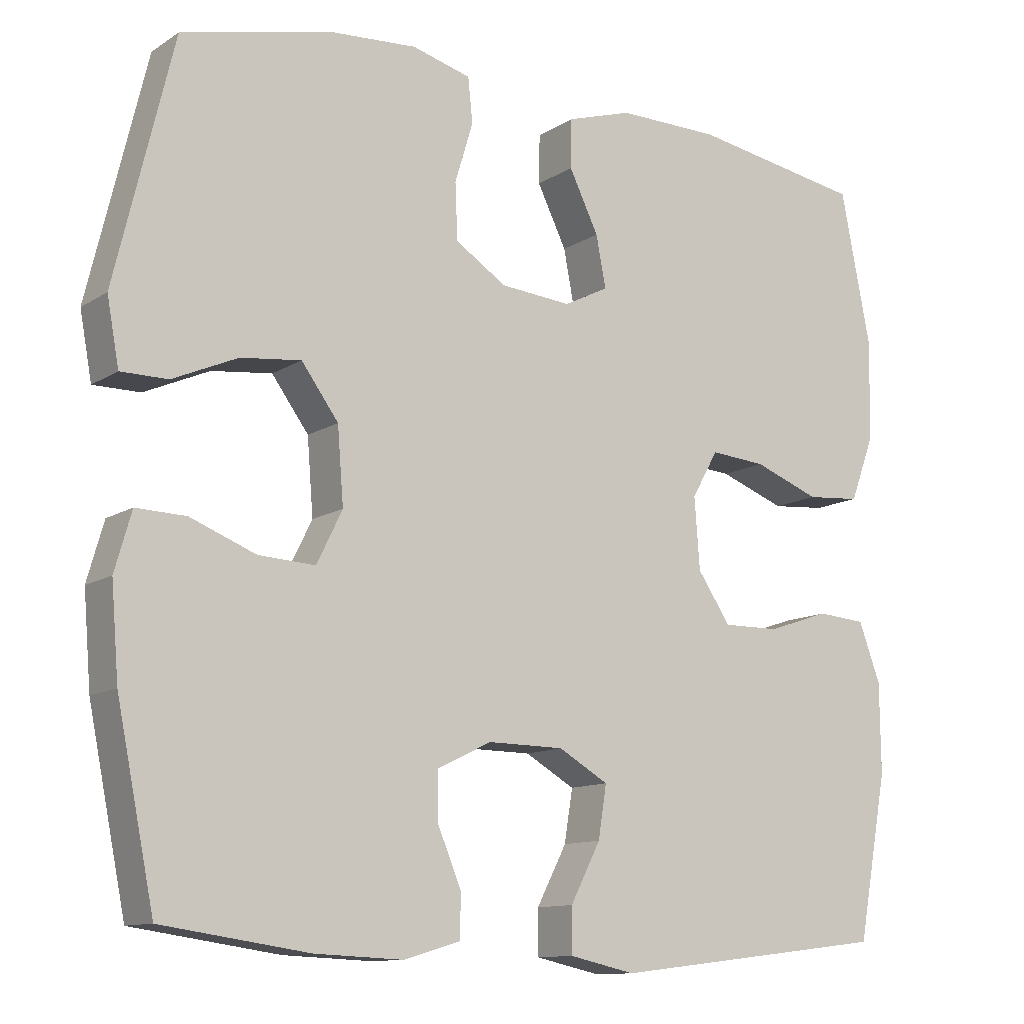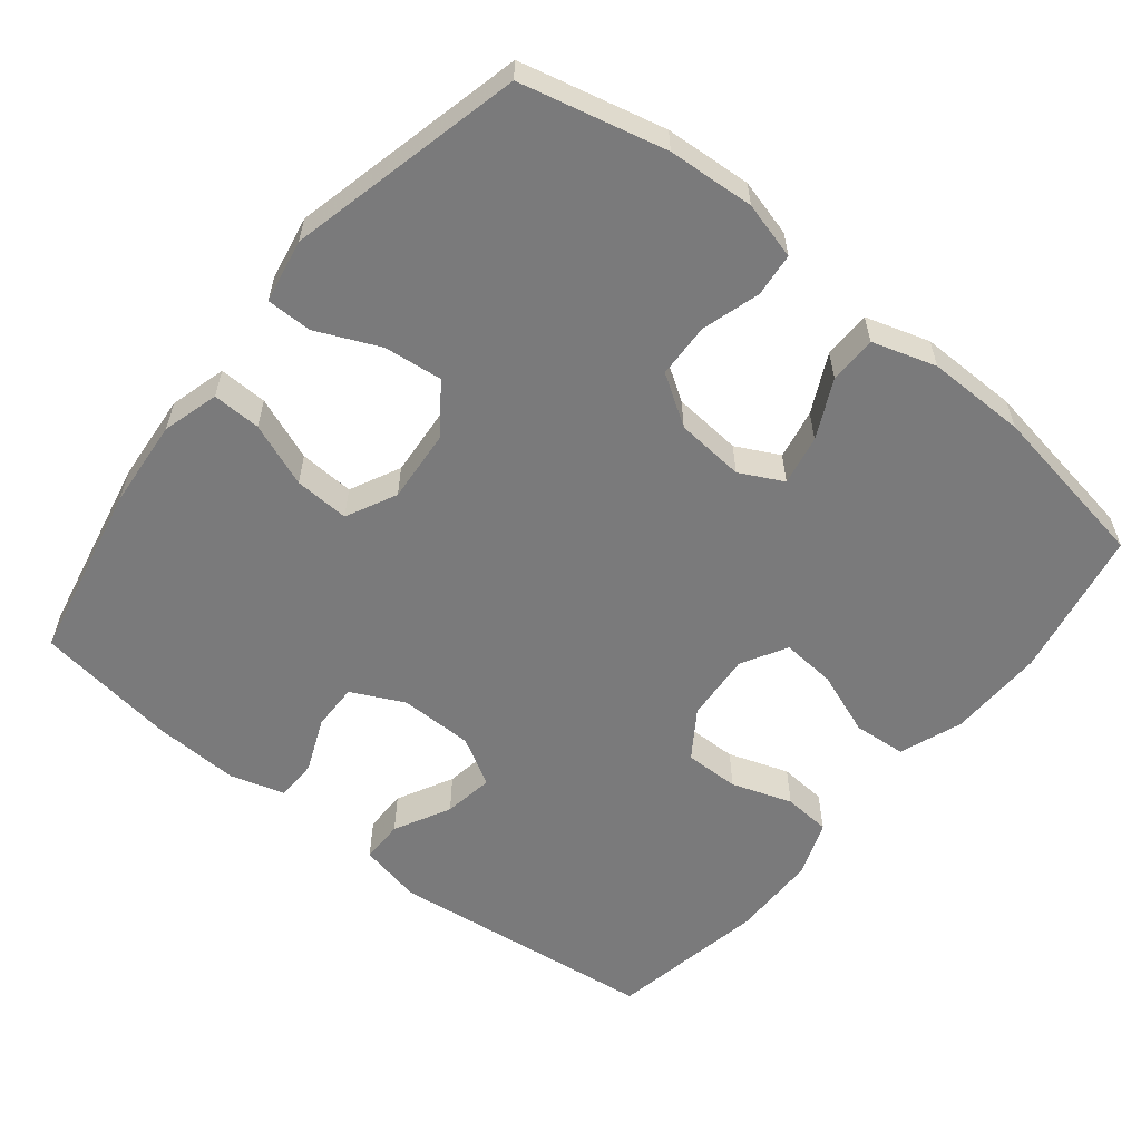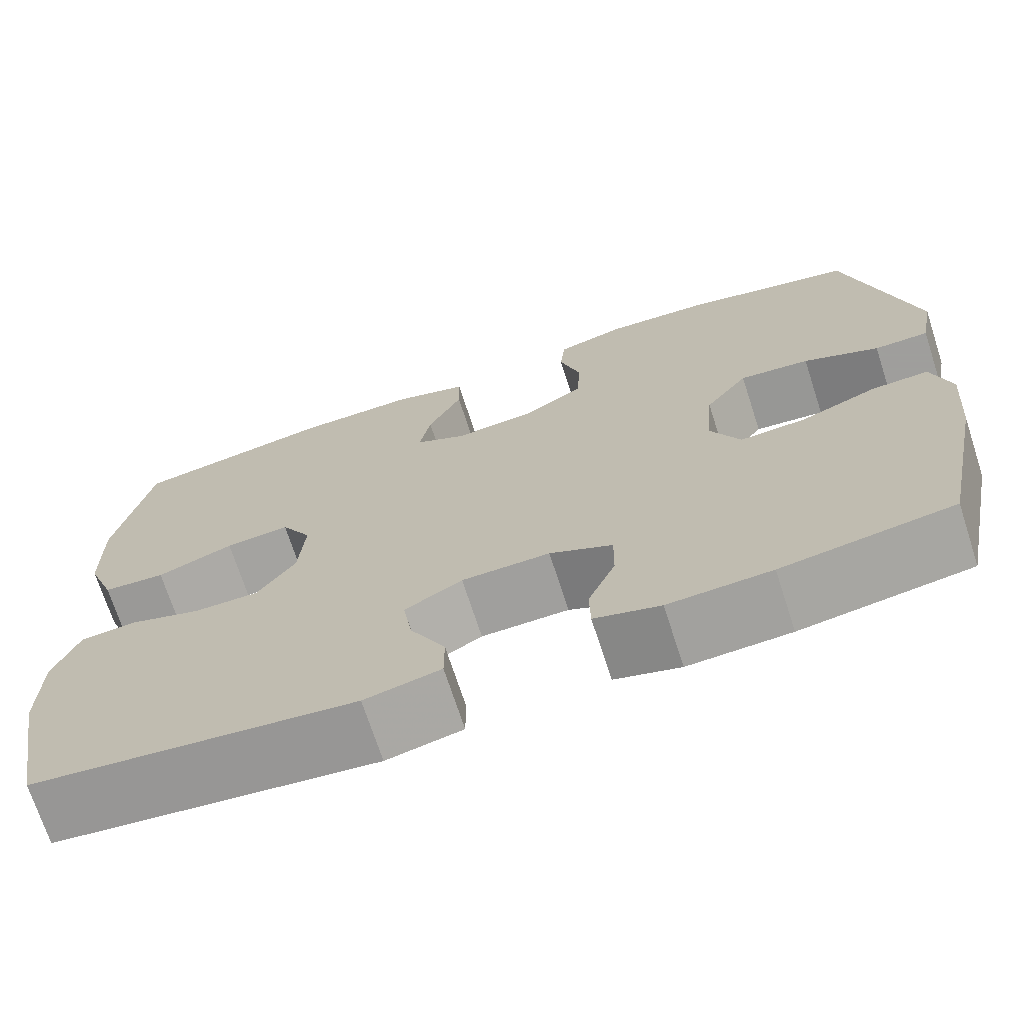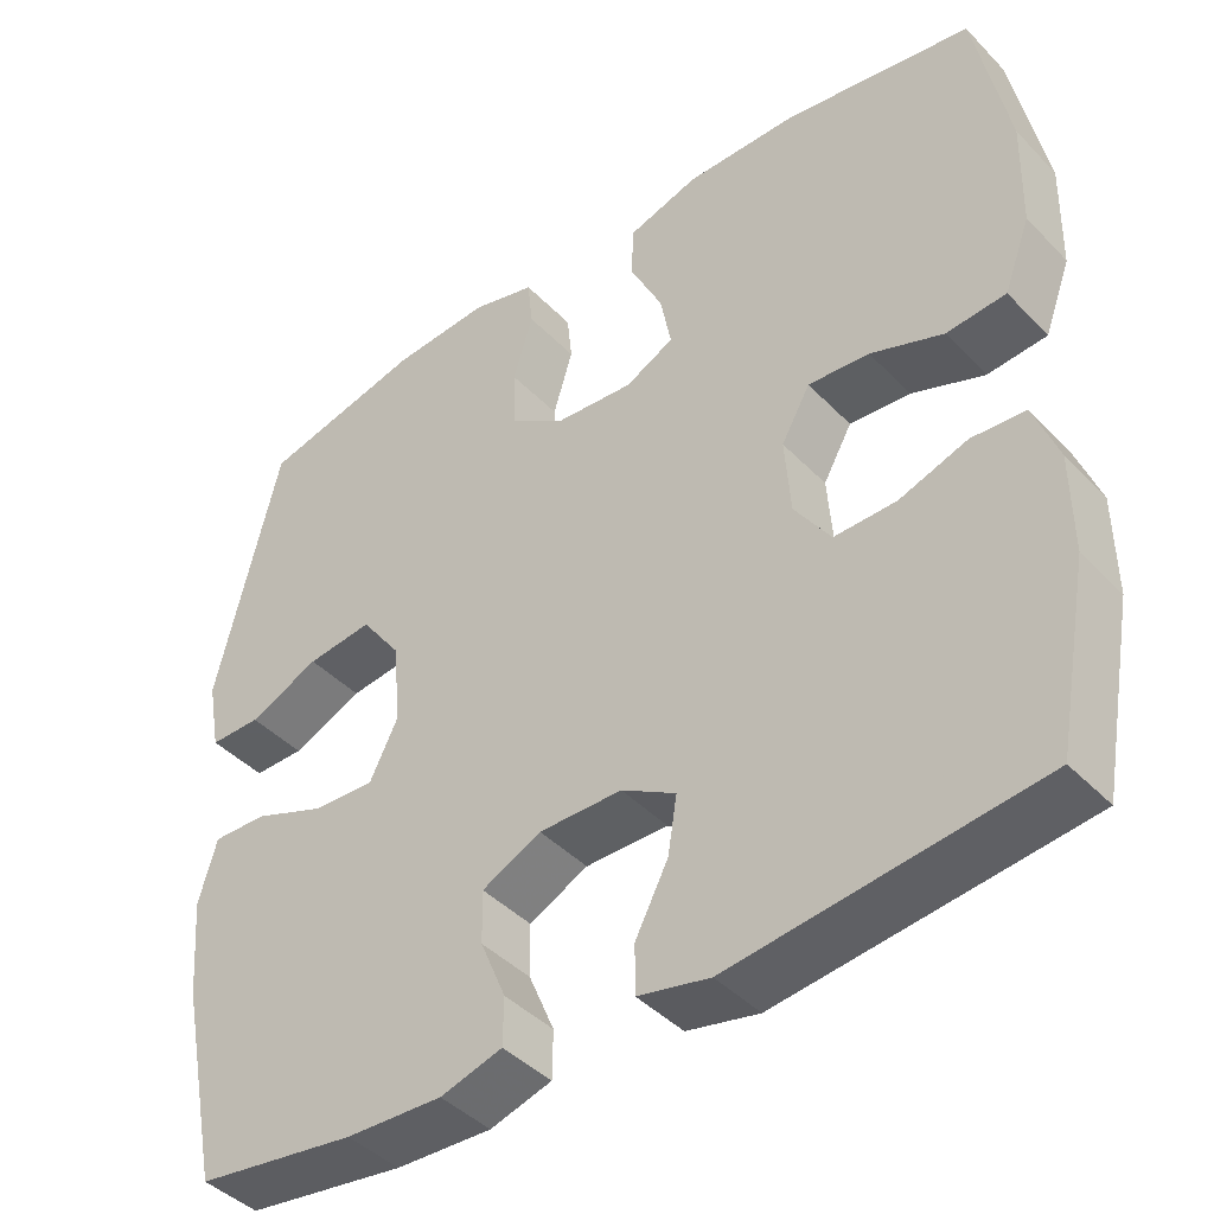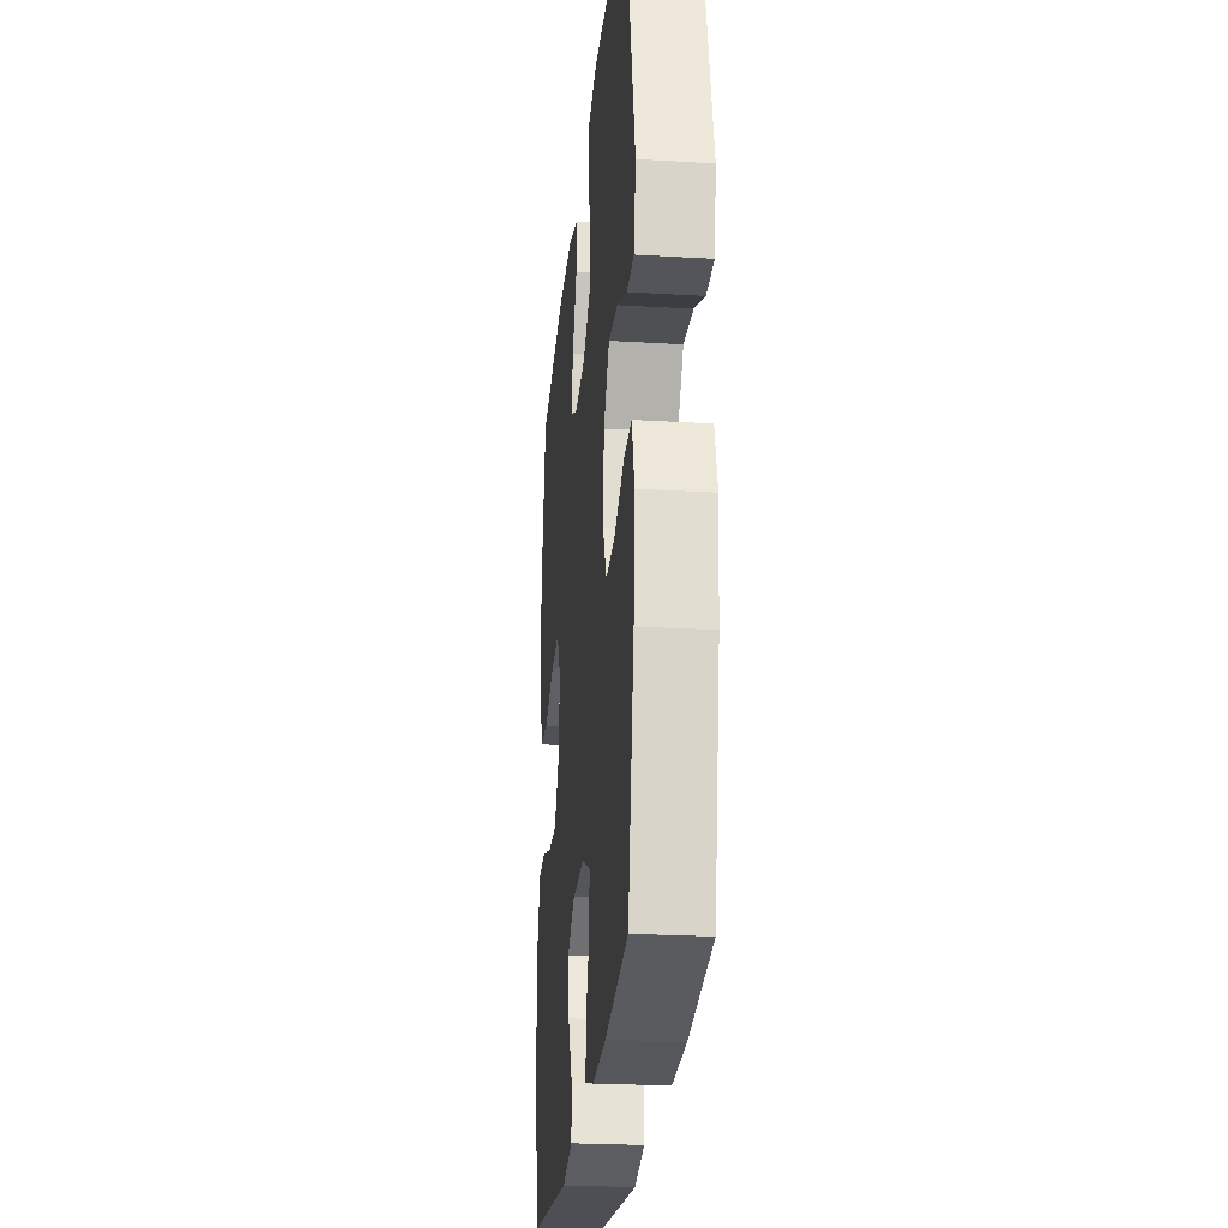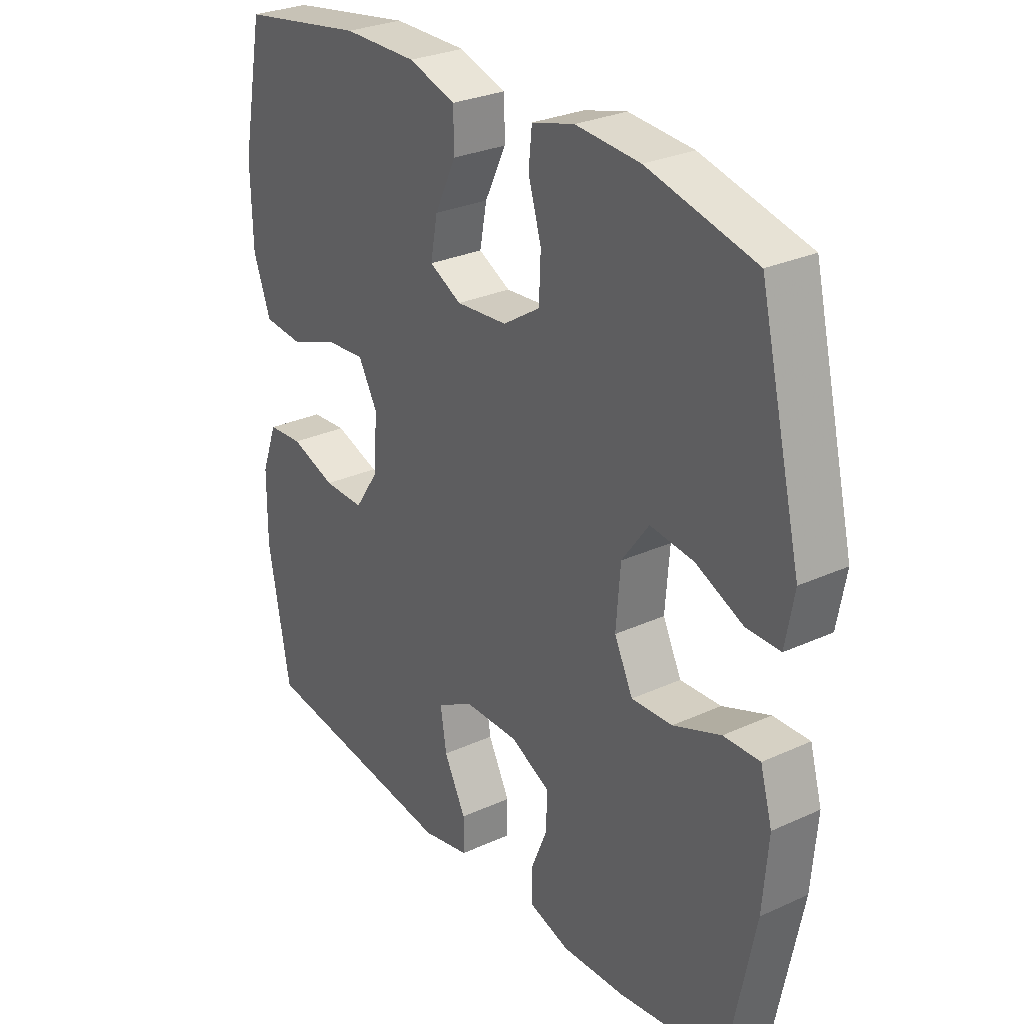
<metadata>
{"format":"obj","ext":"obj","renderer":"f3d","projection":"perspective","resolution":1024,"background":"white","views":[{"elev":-11.7,"azim":-34.2,"up":"+Z"},{"elev":-58.1,"azim":-38.8,"up":"+Y"},{"elev":-71.1,"azim":-162.0,"up":"+Z"},{"elev":-42.7,"azim":39.7,"up":"+Z"},{"elev":-25.0,"azim":-95.5,"up":"+Z"},{"elev":28.4,"azim":-124.6,"up":"+Z"}]}
</metadata>
<code>
v -0.5 0.07 0.5
v -0.303 0.07 0.547
v -0.185 0.07 0.555
v -0.107 0.07 0.534
v -0.101 0.07 0.475
v -0.125 0.07 0.395
v -0.122 0.07 0.321
v -0.054 0.07 0.277
v 0.04 0.07 0.269
v 0.099 0.07 0.299
v 0.086 0.07 0.367
v 0.047 0.07 0.447
v 0.048 0.07 0.512
v 0.135 0.07 0.539
v 0.271 0.07 0.538
v 0.5 0.07 0.5
v 0.54 0.07 0.296
v 0.537 0.07 0.164
v 0.505 0.07 0.078
v 0.433 0.07 0.072
v 0.345 0.07 0.105
v 0.271 0.07 0.111
v 0.236 0.07 0.049
v 0.243 0.07 -0.045
v 0.287 0.07 -0.11
v 0.362 0.07 -0.109
v 0.445 0.07 -0.081
v 0.51 0.07 -0.086
v 0.539 0.07 -0.164
v 0.54 0.07 -0.284
v 0.5 0.07 -0.5
v 0.13 0.07 -0.544
v 0.043 0.07 -0.525
v 0.043 0.07 -0.466
v 0.083 0.07 -0.389
v 0.094 0.07 -0.32
v 0.028 0.07 -0.282
v -0.073 0.07 -0.281
v -0.145 0.07 -0.316
v -0.144 0.07 -0.38
v -0.113 0.07 -0.454
v -0.114 0.07 -0.511
v -0.189 0.07 -0.533
v -0.306 0.07 -0.528
v -0.5 0.07 -0.5
v -0.55 0.07 -0.254
v -0.56 0.07 -0.133
v -0.538 0.07 -0.056
v -0.472 0.07 -0.058
v -0.385 0.07 -0.092
v -0.31 0.07 -0.096
v -0.276 0.07 -0.027
v -0.284 0.07 0.073
v -0.333 0.07 0.14
v -0.413 0.07 0.131
v -0.499 0.07 0.093
v -0.561 0.07 0.093
v -0.577 0.07 0.18
v -0.5 0 0.5
v -0.303 0 0.547
v -0.185 0 0.555
v -0.107 0 0.534
v -0.101 0 0.475
v -0.125 0 0.395
v -0.122 0 0.321
v -0.054 0 0.277
v 0.04 0 0.269
v 0.099 0 0.299
v 0.086 0 0.367
v 0.047 0 0.447
v 0.048 0 0.512
v 0.135 0 0.539
v 0.271 0 0.538
v 0.5 0 0.5
v 0.54 0 0.296
v 0.537 0 0.164
v 0.505 0 0.078
v 0.433 0 0.072
v 0.345 0 0.105
v 0.271 0 0.111
v 0.236 0 0.049
v 0.243 0 -0.045
v 0.287 0 -0.11
v 0.362 0 -0.109
v 0.445 0 -0.081
v 0.51 0 -0.086
v 0.539 0 -0.164
v 0.54 0 -0.284
v 0.5 0 -0.5
v 0.13 0 -0.544
v 0.043 0 -0.525
v 0.043 0 -0.466
v 0.083 0 -0.389
v 0.094 0 -0.32
v 0.028 0 -0.282
v -0.073 0 -0.281
v -0.145 0 -0.316
v -0.144 0 -0.38
v -0.113 0 -0.454
v -0.114 0 -0.511
v -0.189 0 -0.533
v -0.306 0 -0.528
v -0.5 0 -0.5
v -0.55 0 -0.254
v -0.56 0 -0.133
v -0.538 0 -0.056
v -0.472 0 -0.058
v -0.385 0 -0.092
v -0.31 0 -0.096
v -0.276 0 -0.027
v -0.284 0 0.073
v -0.333 0 0.14
v -0.413 0 0.131
v -0.499 0 0.093
v -0.561 0 0.093
v -0.577 0 0.18
f 55 56 57 58
f 54 55 58 1
f 53 54 1 2
f 52 53 2 3
f 47 48 49 50
f 47 50 51
f 46 47 51
f 45 46 51
f 44 45 51 52
f 40 41 42 43
f 39 40 43 44
f 32 33 34 35
f 32 35 36
f 31 32 36
f 30 31 36 37
f 26 27 28 29
f 25 26 29 30
f 18 19 20 21
f 18 21 22
f 17 18 22
f 16 17 22
f 15 16 22
f 14 15 22 23
f 11 12 13 14
f 10 11 14 23
f 3 4 5 6
f 3 6 7
f 39 44 52 3
f 25 30 37 38
f 24 25 38
f 9 10 23 24
f 8 9 24 38
f 7 8 38 39
f 3 7 39
f 116 115 114 113
f 59 116 113 112
f 60 59 112 111
f 61 60 111 110
f 108 107 106 105
f 109 108 105
f 109 105 104
f 109 104 103
f 110 109 103 102
f 101 100 99 98
f 102 101 98 97
f 93 92 91 90
f 94 93 90
f 94 90 89
f 95 94 89 88
f 87 86 85 84
f 88 87 84 83
f 79 78 77 76
f 80 79 76
f 80 76 75
f 80 75 74
f 80 74 73
f 81 80 73 72
f 72 71 70 69
f 81 72 69 68
f 64 63 62 61
f 65 64 61
f 61 110 102 97
f 96 95 88 83
f 96 83 82
f 82 81 68 67
f 96 82 67 66
f 97 96 66 65
f 97 65 61
f 1 59 60 2
f 2 60 61 3
f 3 61 62 4
f 4 62 63 5
f 5 63 64 6
f 6 64 65 7
f 7 65 66 8
f 8 66 67 9
f 9 67 68 10
f 10 68 69 11
f 11 69 70 12
f 12 70 71 13
f 13 71 72 14
f 14 72 73 15
f 15 73 74 16
f 16 74 75 17
f 17 75 76 18
f 18 76 77 19
f 19 77 78 20
f 20 78 79 21
f 21 79 80 22
f 22 80 81 23
f 23 81 82 24
f 24 82 83 25
f 25 83 84 26
f 26 84 85 27
f 27 85 86 28
f 28 86 87 29
f 29 87 88 30
f 30 88 89 31
f 31 89 90 32
f 32 90 91 33
f 33 91 92 34
f 34 92 93 35
f 35 93 94 36
f 36 94 95 37
f 37 95 96 38
f 38 96 97 39
f 39 97 98 40
f 40 98 99 41
f 41 99 100 42
f 42 100 101 43
f 43 101 102 44
f 44 102 103 45
f 45 103 104 46
f 46 104 105 47
f 47 105 106 48
f 48 106 107 49
f 49 107 108 50
f 50 108 109 51
f 51 109 110 52
f 52 110 111 53
f 53 111 112 54
f 54 112 113 55
f 55 113 114 56
f 56 114 115 57
f 57 115 116 58
f 58 116 59 1

</code>
